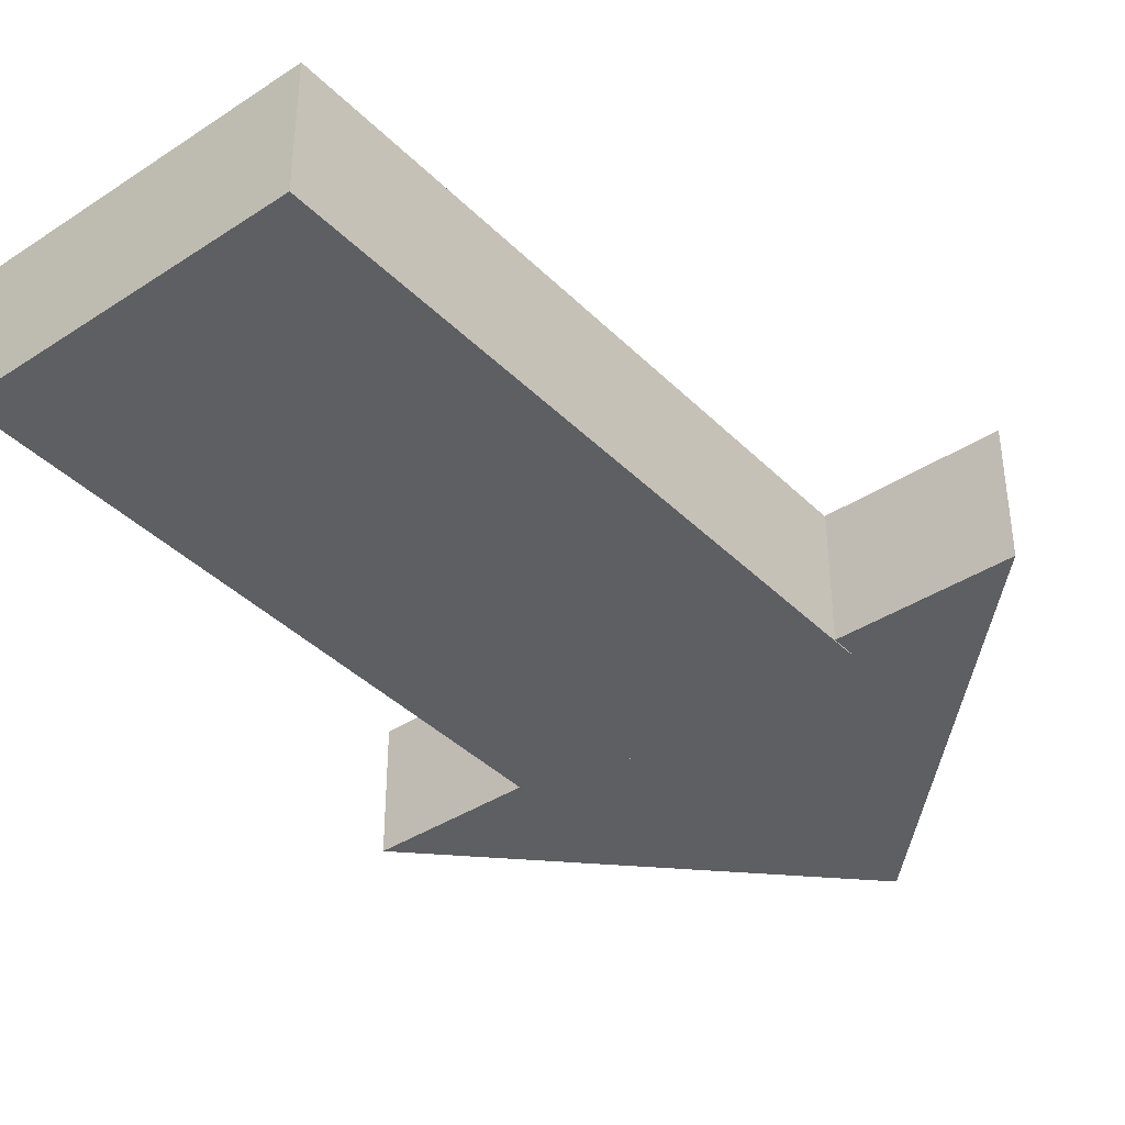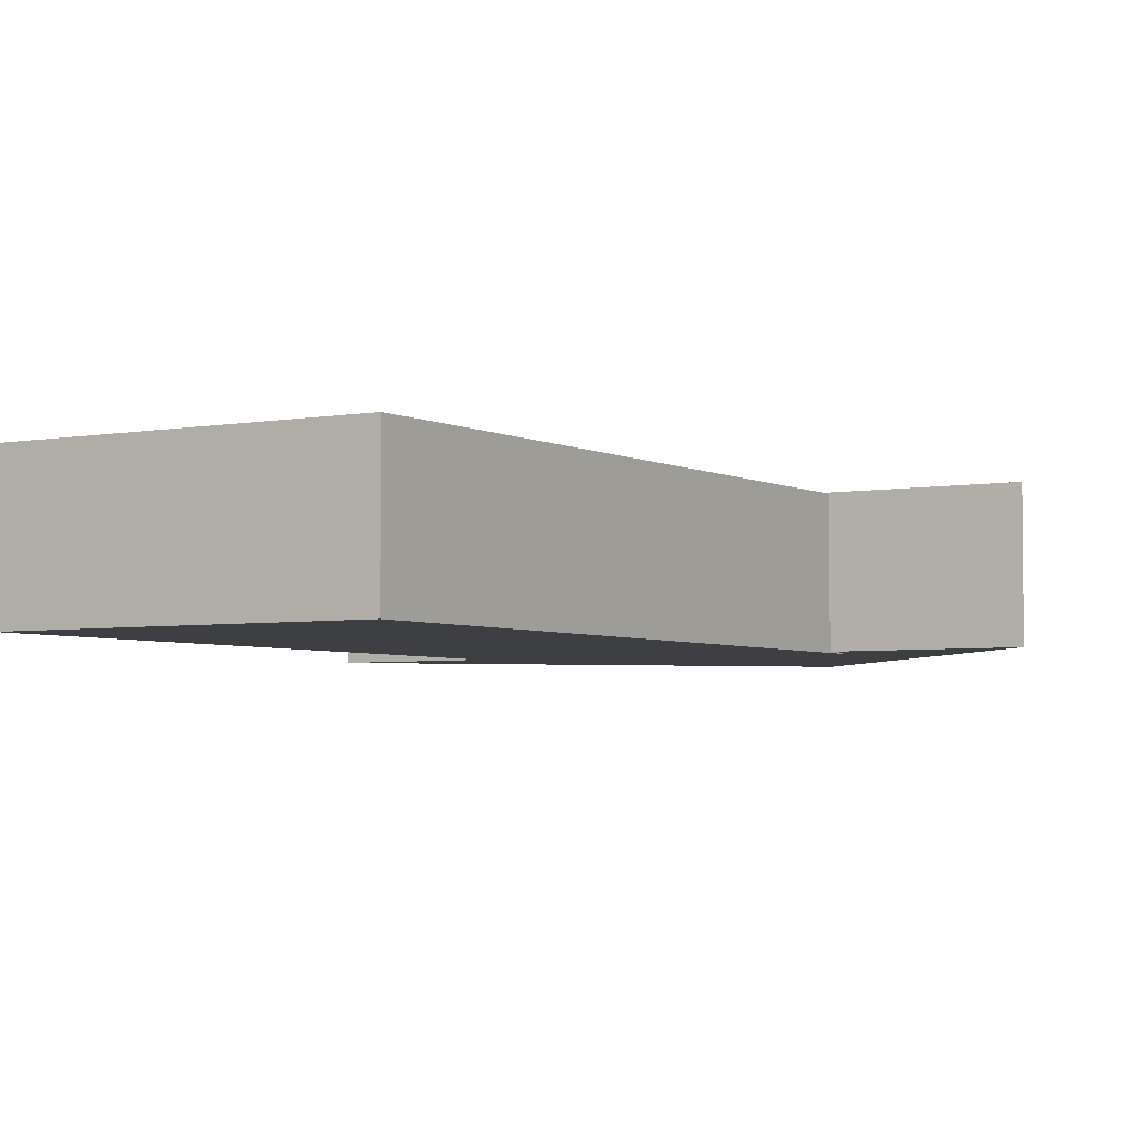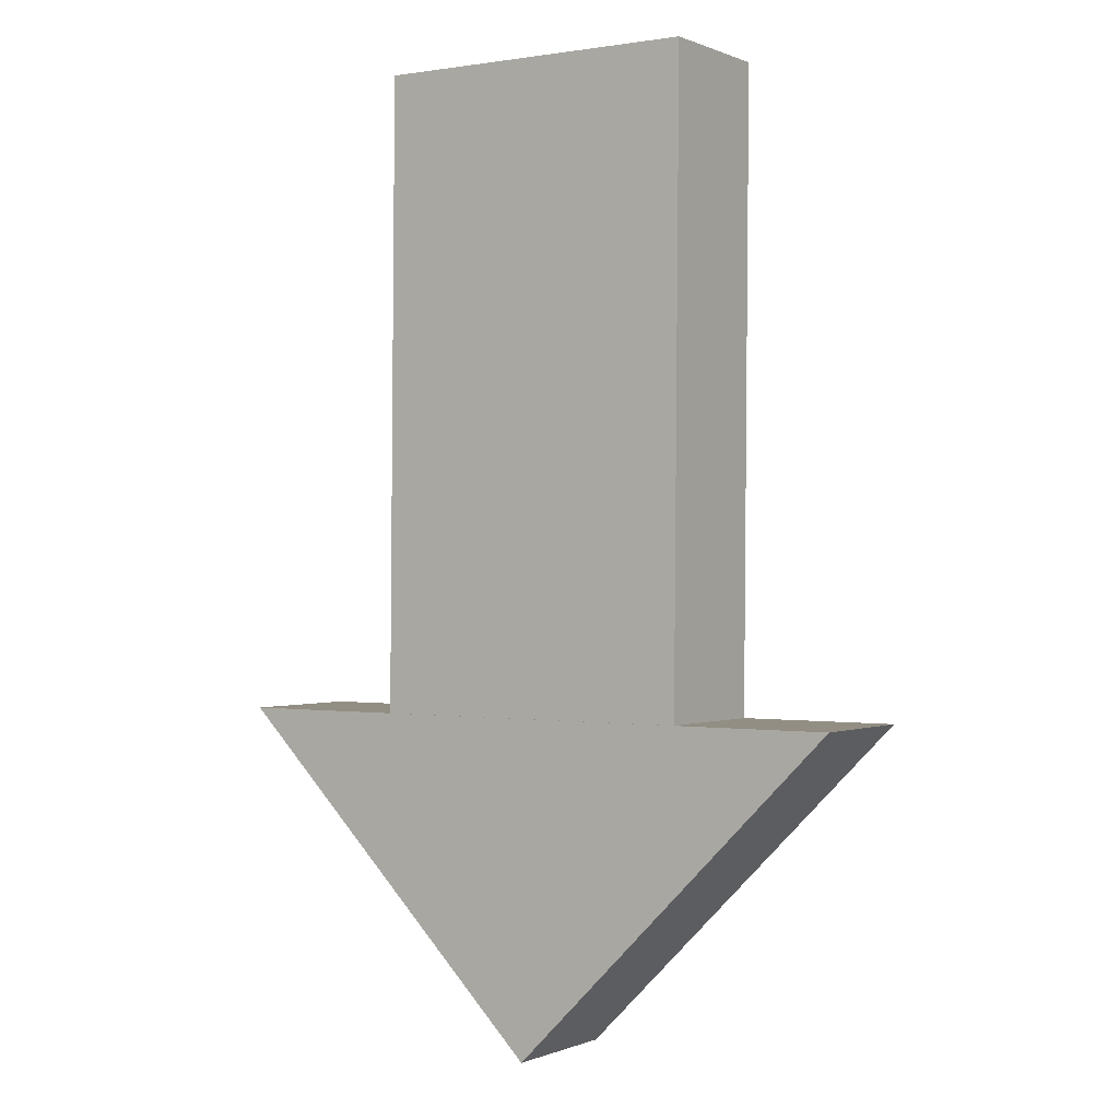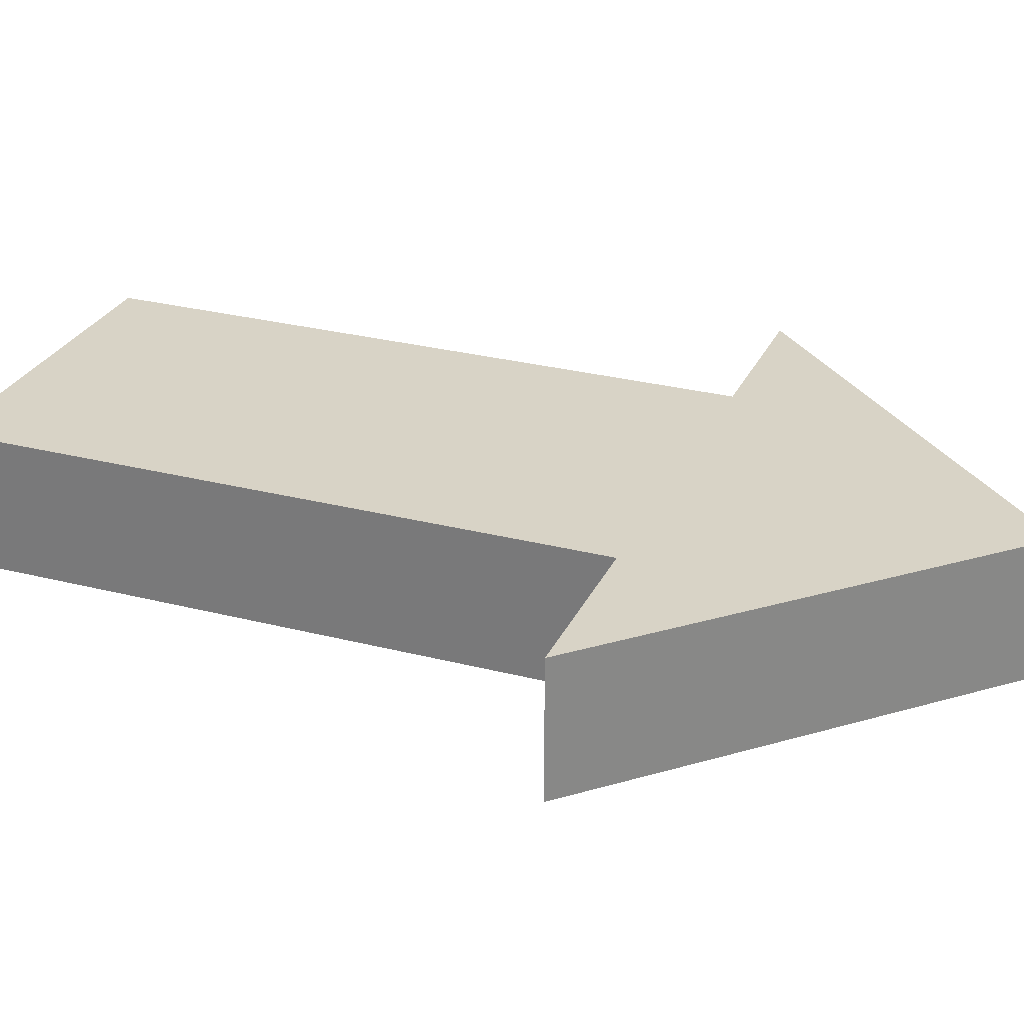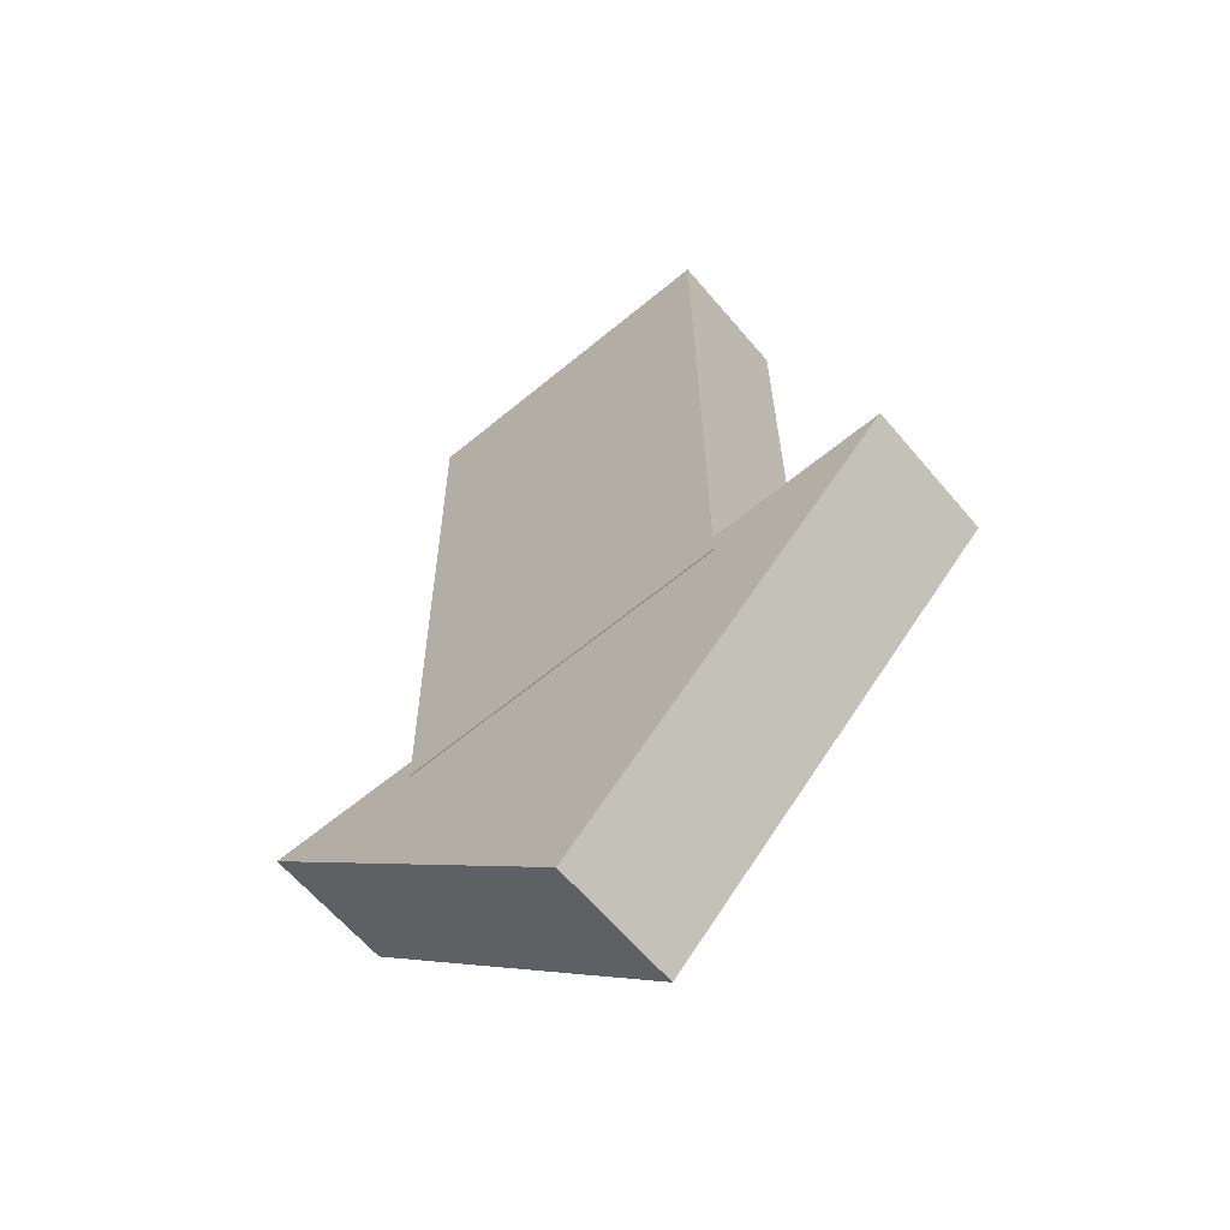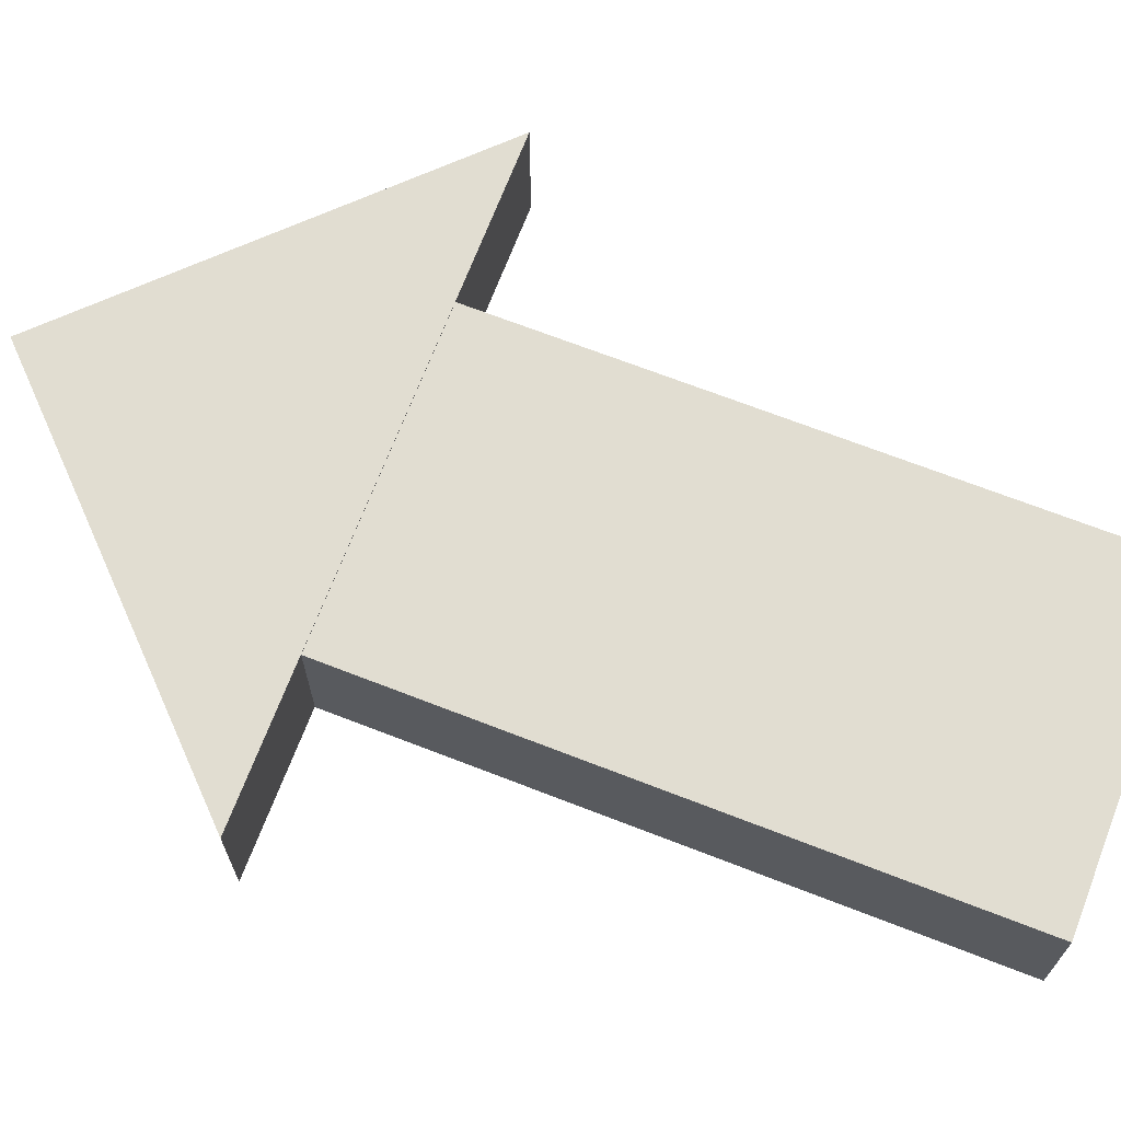
<metadata>
{"format":"obj","ext":"obj","renderer":"f3d","projection":"perspective","resolution":1024,"background":"white","views":[{"elev":-39.5,"azim":-141.1,"up":"+Z"},{"elev":-4.0,"azim":-148.7,"up":"+Z"},{"elev":-0.2,"azim":33.7,"up":"+Y"},{"elev":27.9,"azim":-69.0,"up":"+Z"},{"elev":-62.2,"azim":-140.0,"up":"+Y"},{"elev":68.9,"azim":110.8,"up":"+Z"}]}
</metadata>
<code>
o Box1
v 0.000517 0.0646 0.116
v 0.000517 0.0646 -0.084
v 0.5 0.5646 -0.084
v 0.5 0.5646 0.116
v -0.5 0.5646 -0.084
v -0.5 0.5646 0.116
f 3 5 6 4
f 3 4 1 2
f 6 5 2 1
f 4 6 1
f 2 5 3
o Box
v 0.2664 1.525 -0.0856
v 0.2664 1.525 0.1144
v -0.2336 1.53 -0.0856
v -0.2336 1.53 0.1144
v 0.2578 0.5254 0.1144
v 0.2578 0.5254 -0.0856
v -0.2422 0.5296 0.1144
v -0.2422 0.5296 -0.0856
f 7 9 10 8
f 11 13 14 12
f 11 12 7 8
f 14 13 10 9
f 12 14 9 7
f 8 10 13 11

</code>
